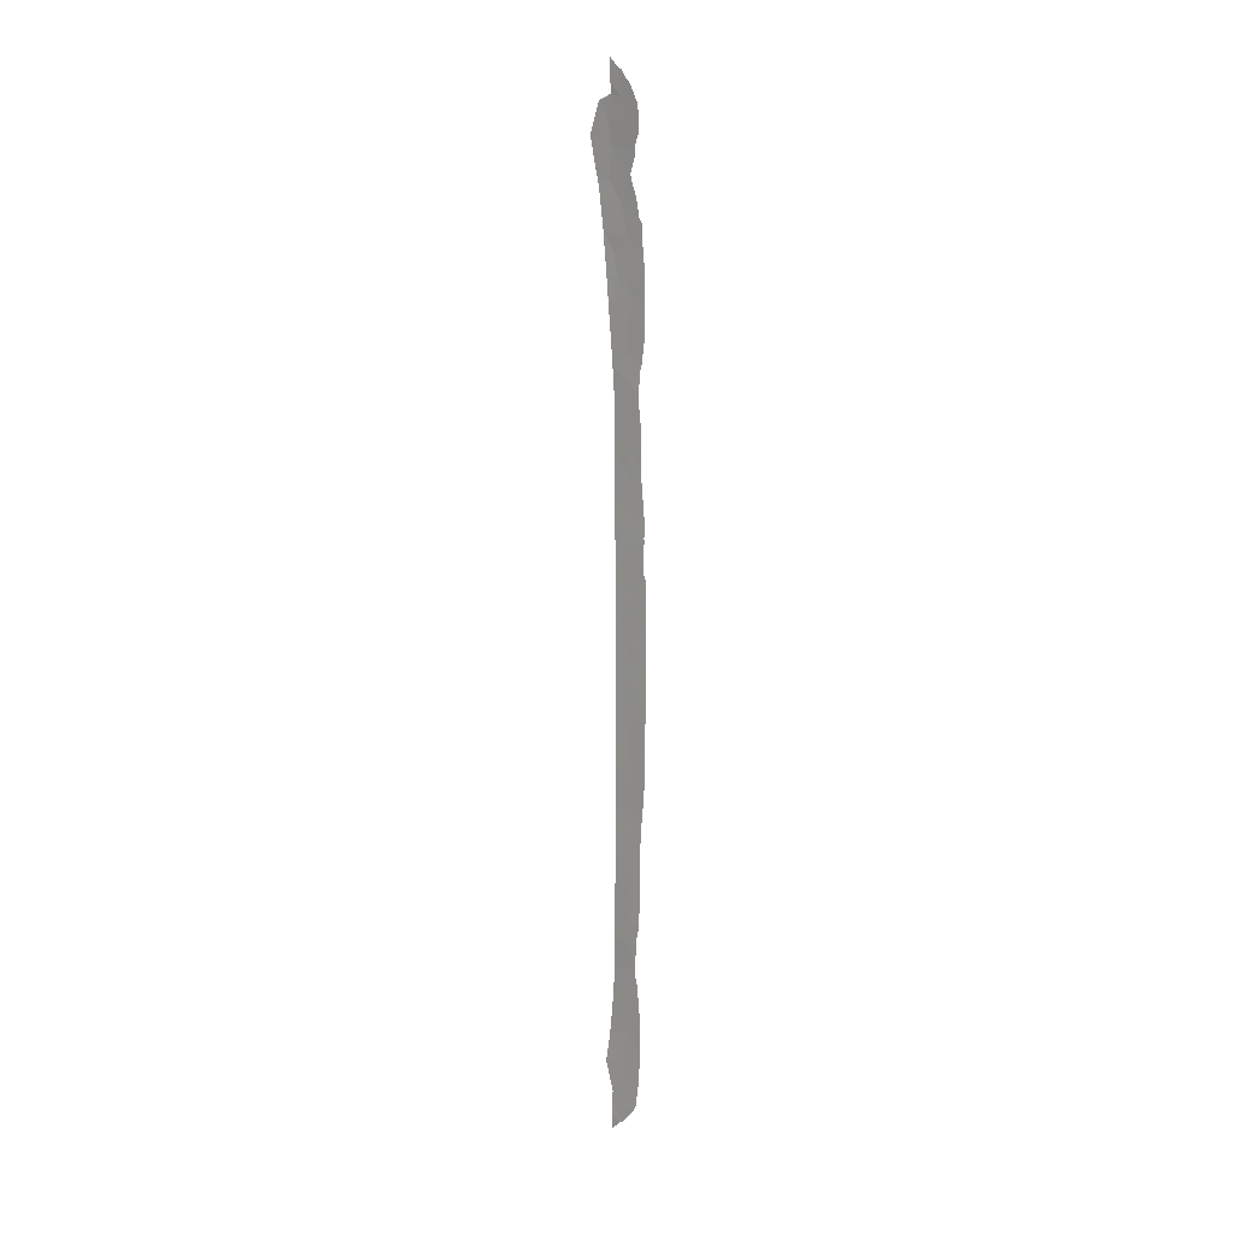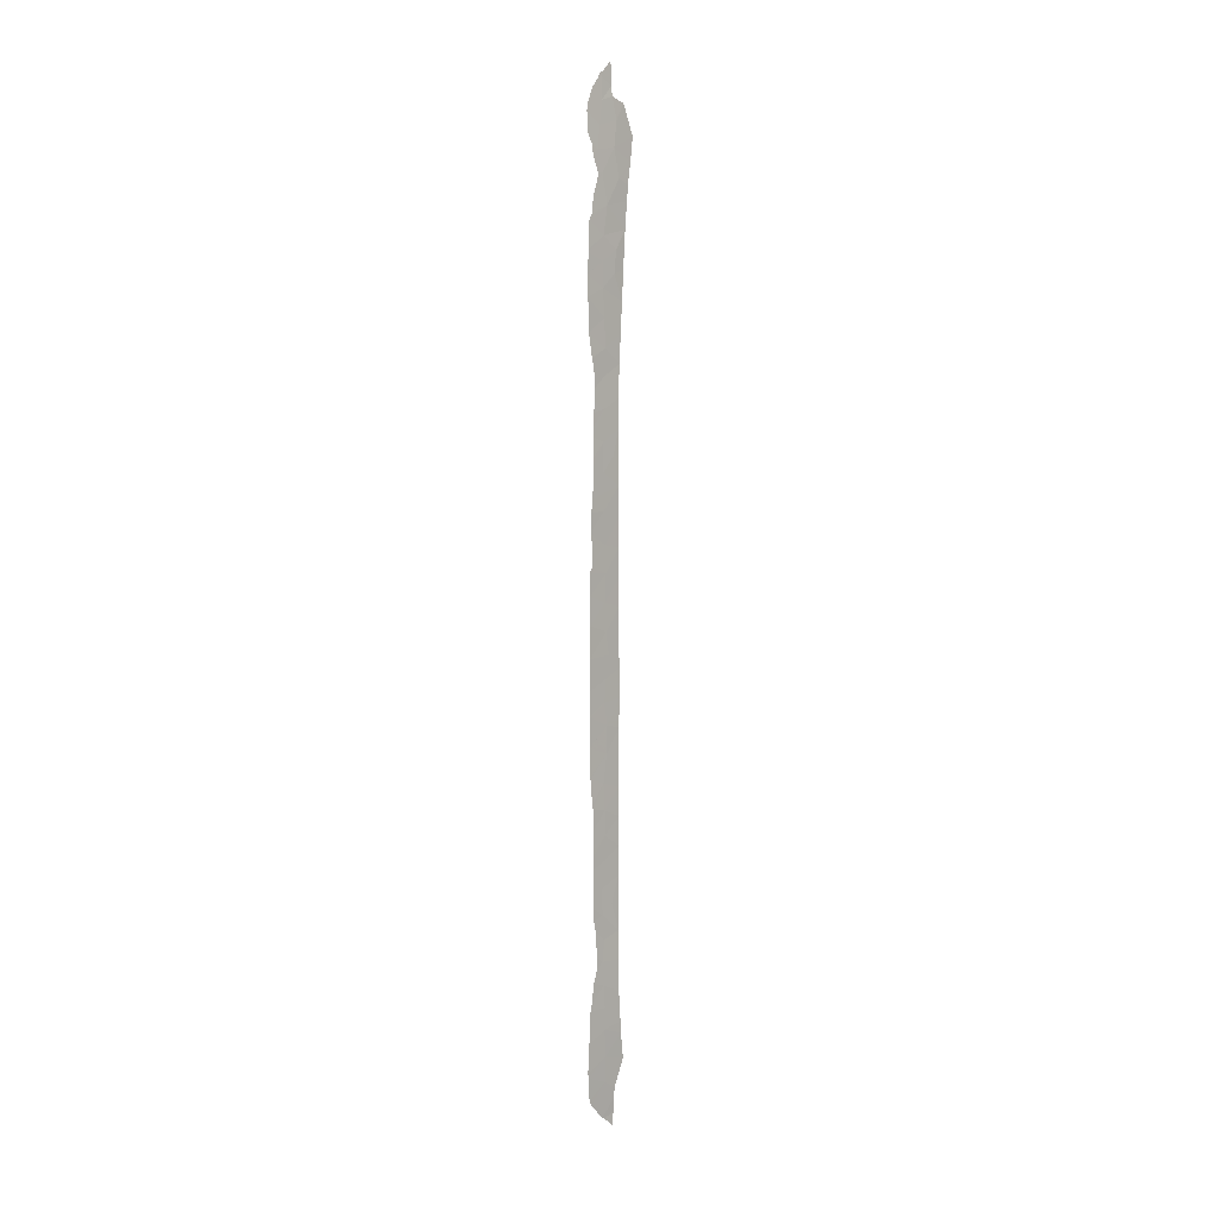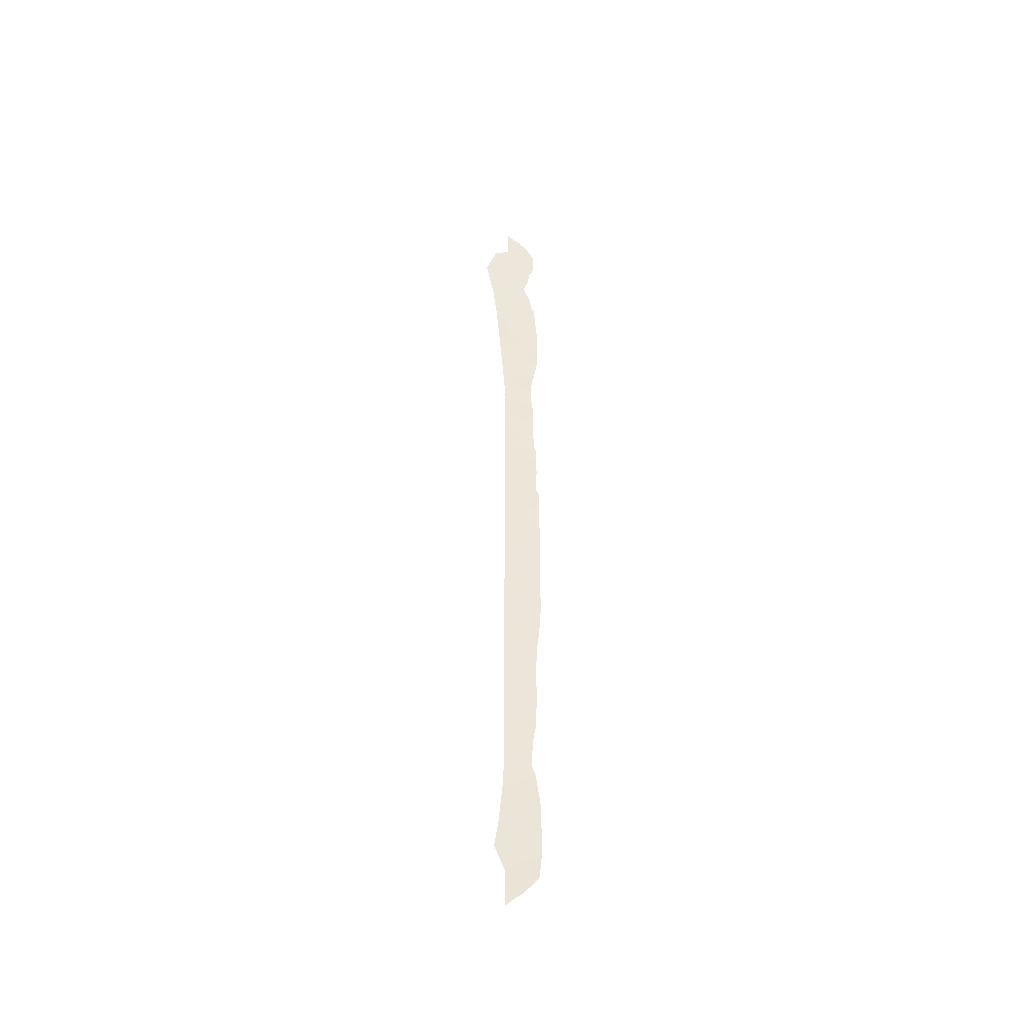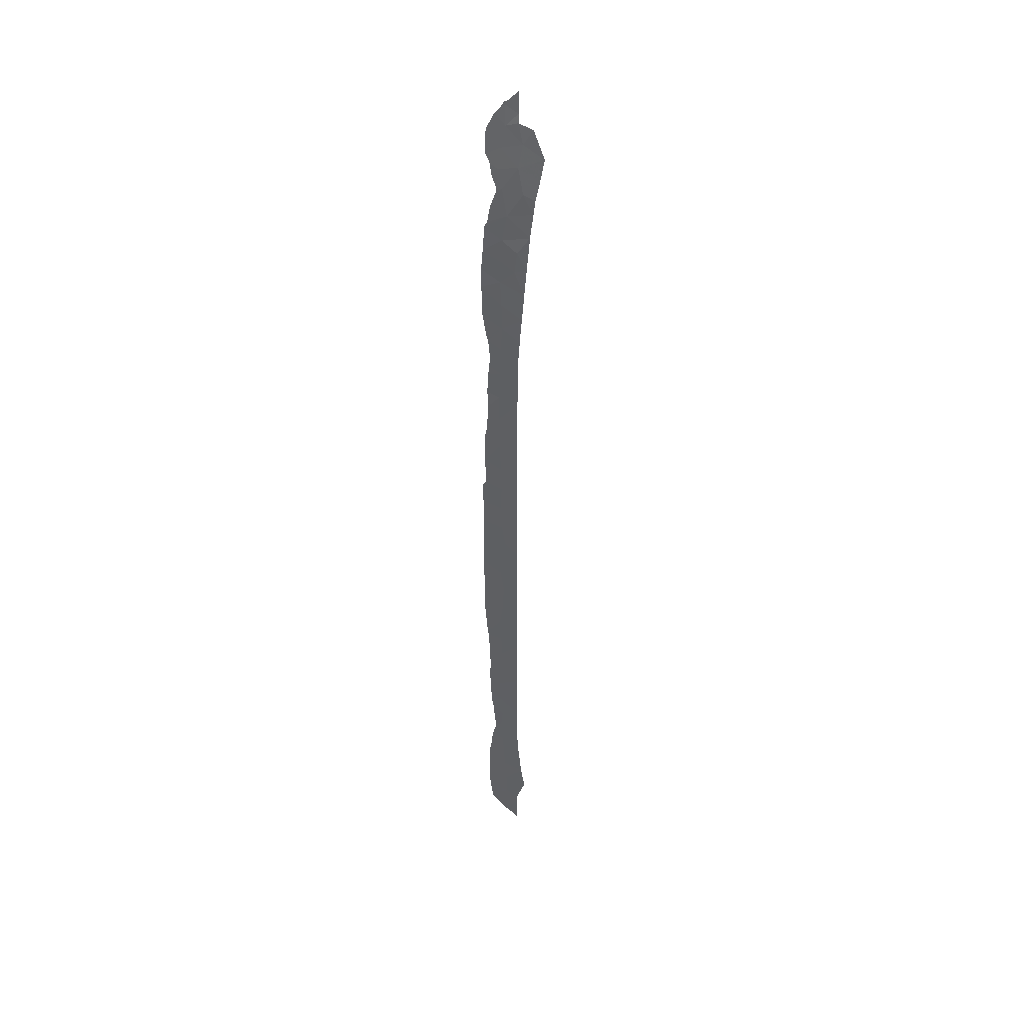
<metadata>
{"format":"obj","ext":"obj","renderer":"f3d","projection":"perspective","resolution":1024,"background":"white","views":[{"elev":9.9,"azim":121.1,"up":"+Z"},{"elev":6.5,"azim":-148.1,"up":"+Z"},{"elev":-44.3,"azim":72.7,"up":"+Z"},{"elev":38.7,"azim":-86.9,"up":"+Z"}]}
</metadata>
<code>
v -106.2 100 -11.24
v -106.2 100 -6.744
v -105.9 101.4 -18.9
v -106.2 100 -18
v -106.2 100 9.039
v -106.2 100 -13.49
v -106 100.7 -22.31
v -106.2 100 -2.24
v -105.7 100 -38.77
v -105.9 101.3 -10.81
v -105.9 101.5 -6.94
v -105.9 101.3 -5.173
v -106.2 100 2.257
v -106.2 100 4.462
v -105.9 101.3 -1.673
v -105.6 103 -1.129
v -106.1 99.3 24.84
v -106 100.3 24.49
v -105.7 101.4 25.32
v -106 100.1 26.2
v -106.1 99.23 -34.68
v -106.1 99.56 -32.62
v -105.7 101 -34.16
v -105.8 101.7 -20.99
v -106.1 98.8 29.76
v -106.1 98.66 30.97
v -106.1 99.83 17.98
v -106.1 100 15.42
v -105.8 100 -37.63
v -105.8 100 -36.84
v -105.9 101.4 4.75
v -106.2 100 -26.75
v -106.2 100 -20.25
v -105.9 101.5 -15.08
v -106.2 100 -22.78
v -106.2 100 -15.73
v -106 101.2 -8.685
v -106 101.1 -3.419
v -105.6 103 -3.559
v -106.2 100 0.05783
v -106.2 100 -8.961
v -105.5 103 -5.965
v -106.2 100 -4.527
v -105.8 101.3 21.28
v -105.6 103 1.044
v -106.1 100.5 11.24
v -106.2 100 6.735
v -106.2 100 11.54
v -105.8 101.4 14.68
v -106.1 100 14.9
v -105.7 101.3 27.19
v -105.3 101 38.52
v -105.6 100 37.19
v -105.6 100 37.92
v -106.1 97.98 34.47
v -106.1 99.12 26.79
v -105.8 99.65 35.49
v -106.1 99.48 22.48
v -106.1 99.06 27.7
v -105.9 98.84 36.77
v -105.8 100.9 29.37
v -106.1 99.87 -29.27
v -106.1 99.67 20.15
v -106.1 99.64 -31.67
v -105.8 101.4 -24.98
v -105.8 101.6 -23.04
v -105.4 101.4 35.04
v -105.8 101.4 -28.49
v -105.6 101 -36.17
v -105.7 101.5 -26.66
v -106.2 100 -24.47
v -105.9 101.5 0.4996
v -105.9 101.4 2.649
v -105.8 101.5 10.1
v -105.8 101.3 19.09
v -105.9 101.6 7.242
v -105.8 101.4 17.03
v -106.2 100 13.22
v -105.7 101.4 23.4
v -105.6 101.3 31.66
v -105.7 101.2 -32
v -106 99.62 31.36
v -106.1 98.32 32.59
v -105.8 100 33.53
v -105.9 101.4 -16.98
v -105.4 101.7 33.29
v -105.4 101 36.86
v -105.8 101.2 -30.27
v -105.9 101.6 -13.03
v -105.8 101.5 12.29
v -105.4 102.8 25.92
v -105.4 103 24.4
v -105.5 102.9 -12.5
v -105.5 102.9 -12.4
v -105.5 101.7 31.66
v -105.5 101.8 31.27
v -105.5 100.9 -39.09
v -105.4 101.1 -38.98
v -105.6 102.5 -21.66
v -105.6 102.5 -22.43
v -105.2 102.7 -35.16
v -105.3 102.7 -33.18
v -105.2 102.7 -35.48
v -105.5 102.4 -28.13
v -105.4 102.6 -29.81
v -105.6 102.5 -17.87
v -105.6 102.5 -18.45
v -105.6 102.7 -14.86
v -105.6 102.6 -16.45
v -105.5 102.9 -7.844
v -105.5 103 -7.749
v -105.5 102.9 -7.906
v -105.5 103 -10.15
v -105.5 103 -10.17
v -105.4 103 22.76
v -105.4 103 22.71
v -105.6 102.7 3.188
v -105.6 102.8 3.512
v -105.6 102.5 11.22
v -105.6 102.5 10.5
v -105.6 102.4 17.76
v -105.5 102.6 18.35
v -105.4 102.9 20.22
v -105.4 102.9 20.1
v -105.4 102.4 28.65
v -105.4 102.2 29.94
v -105.4 102.7 28.18
v -105.4 102.8 26.13
v -105.3 100.8 38.9
v -105.3 101.1 38.74
v -105.2 101.4 38.33
v -105.5 100 39.72
v -105.2 101.8 37.76
v -105.1 102.5 36.4
v -105.6 102.1 -26.23
v -105.6 102.1 -27.13
v -105.5 102.4 -23.41
v -105.6 102.3 -24.26
v -105.6 102.6 -20.07
v -105.6 102.5 -19.43
v -105.1 102.6 35.92
v -105.3 102.7 -31.28
v -105.3 102.7 -30.97
v -105.6 102.8 5.523
v -105.7 100 -39.88
v -105.4 102.7 -30.32
v -105.1 102.5 -37.3
v -105.3 102.7 -32.84
v -105.6 102.2 -25.25
v -105.6 102.5 -16.96
v -105.3 102.1 32.75
v -105.6 103 2.797
v -105.6 102.8 7.163
v -105.6 102.8 5.855
v -105.6 102.6 12.68
v -105.6 102.8 8.196
v -105.6 102.6 8.799
v -105.6 102.3 16.22
v -105.6 102.4 15.24
v -105.6 102.5 14.44
v -105.6 102.5 13.41
v -105.4 103 24.37
v -105.2 102.5 34.37
v -105.3 102.2 33.62
v -105.6 102.7 -14.46
v -105.2 102.3 -37.69
v -105.6 102.7 8.439
f 6 89 1
f 89 10 1
f 3 4 33
f 19 92 91
f 6 36 34
f 3 33 24
f 12 43 2
f 2 37 11
f 37 2 41
f 10 89 93
f 10 93 94
f 13 73 14
f 80 96 95
f 22 21 23
f 26 25 82
f 27 28 77
f 29 9 97
f 29 97 98
f 24 66 100
f 24 100 99
f 23 101 102
f 29 69 30
f 23 69 103
f 23 103 101
f 68 105 104
f 20 18 19
f 33 35 7
f 34 36 85
f 85 3 107
f 85 107 106
f 34 109 108
f 34 89 6
f 4 85 36
f 85 4 3
f 32 65 71
f 40 8 15
f 42 11 110
f 42 110 111
f 15 38 39
f 39 16 15
f 11 37 112
f 11 112 110
f 15 8 38
f 43 12 38
f 37 113 112
f 37 41 10
f 41 1 10
f 37 10 114
f 37 114 113
f 11 42 12
f 12 42 39
f 39 38 12
f 2 11 12
f 38 8 43
f 72 15 16
f 40 15 72
f 72 16 45
f 79 44 116
f 79 116 115
f 21 30 69
f 31 73 117
f 31 117 118
f 72 13 40
f 47 14 31
f 90 74 120
f 90 120 119
f 76 5 47
f 46 48 5
f 75 77 121
f 75 121 122
f 50 78 49
f 44 75 124
f 44 124 123
f 19 51 20
f 61 125 126
f 61 51 127
f 61 127 125
f 51 128 127
f 51 19 91
f 51 91 128
f 52 130 129
f 52 131 130
f 54 52 129
f 54 129 132
f 54 87 52
f 87 134 133
f 22 23 81
f 56 17 20
f 17 18 20
f 33 7 24
f 58 63 44
f 68 62 88
f 59 56 20
f 60 55 57
f 44 79 58
f 61 80 82
f 25 59 61
f 20 51 59
f 25 61 82
f 83 26 82
f 79 19 18
f 18 58 79
f 17 58 18
f 88 64 81
f 64 88 62
f 63 27 75
f 64 22 81
f 70 136 135
f 66 65 138
f 66 138 137
f 66 7 71
f 24 99 139
f 3 24 139
f 3 139 140
f 66 137 100
f 87 67 141
f 87 141 134
f 88 81 142
f 88 142 143
f 31 118 144
f 9 145 97
f 88 143 146
f 69 147 103
f 81 148 142
f 65 149 138
f 70 68 104
f 70 104 136
f 65 70 135
f 65 135 149
f 3 140 107
f 85 106 150
f 70 65 32
f 66 71 65
f 71 7 35
f 47 31 76
f 86 80 95
f 86 95 151
f 73 45 152
f 73 152 117
f 13 72 73
f 73 72 45
f 44 63 75
f 76 154 153
f 90 119 155
f 76 153 156
f 74 157 120
f 46 74 90
f 74 46 5
f 77 158 121
f 49 160 159
f 27 77 75
f 49 161 160
f 48 46 78
f 90 78 46
f 78 90 49
f 19 79 162
f 19 162 92
f 75 122 124
f 44 123 116
f 79 115 162
f 87 54 53
f 81 23 102
f 81 102 148
f 70 32 68
f 62 68 32
f 7 66 24
f 67 86 164
f 67 164 163
f 57 87 53
f 51 61 59
f 80 84 82
f 55 83 84
f 84 57 55
f 84 83 82
f 34 85 150
f 34 150 109
f 86 151 164
f 84 80 86
f 52 87 133
f 52 133 131
f 68 88 146
f 68 146 105
f 67 57 84
f 10 94 114
f 57 67 87
f 57 53 60
f 67 163 141
f 67 84 86
f 89 165 93
f 89 34 108
f 89 108 165
f 21 69 23
f 49 90 155
f 49 155 161
f 76 31 144
f 76 144 154
f 49 77 28
f 77 49 159
f 77 159 158
f 50 49 28
f 80 61 126
f 80 126 96
f 31 14 73
f 69 29 166
f 69 166 147
f 5 76 156
f 5 156 167
f 74 5 167
f 74 167 157
f 29 98 166

</code>
